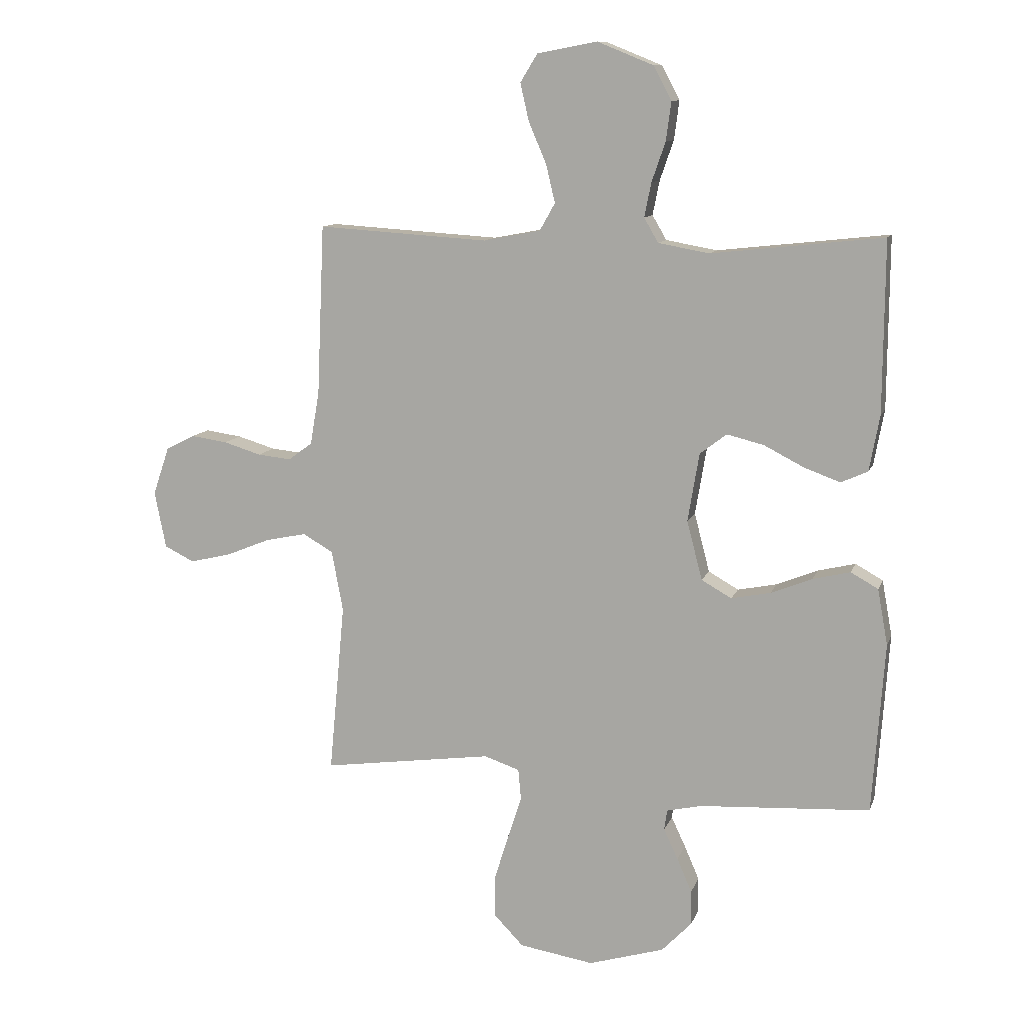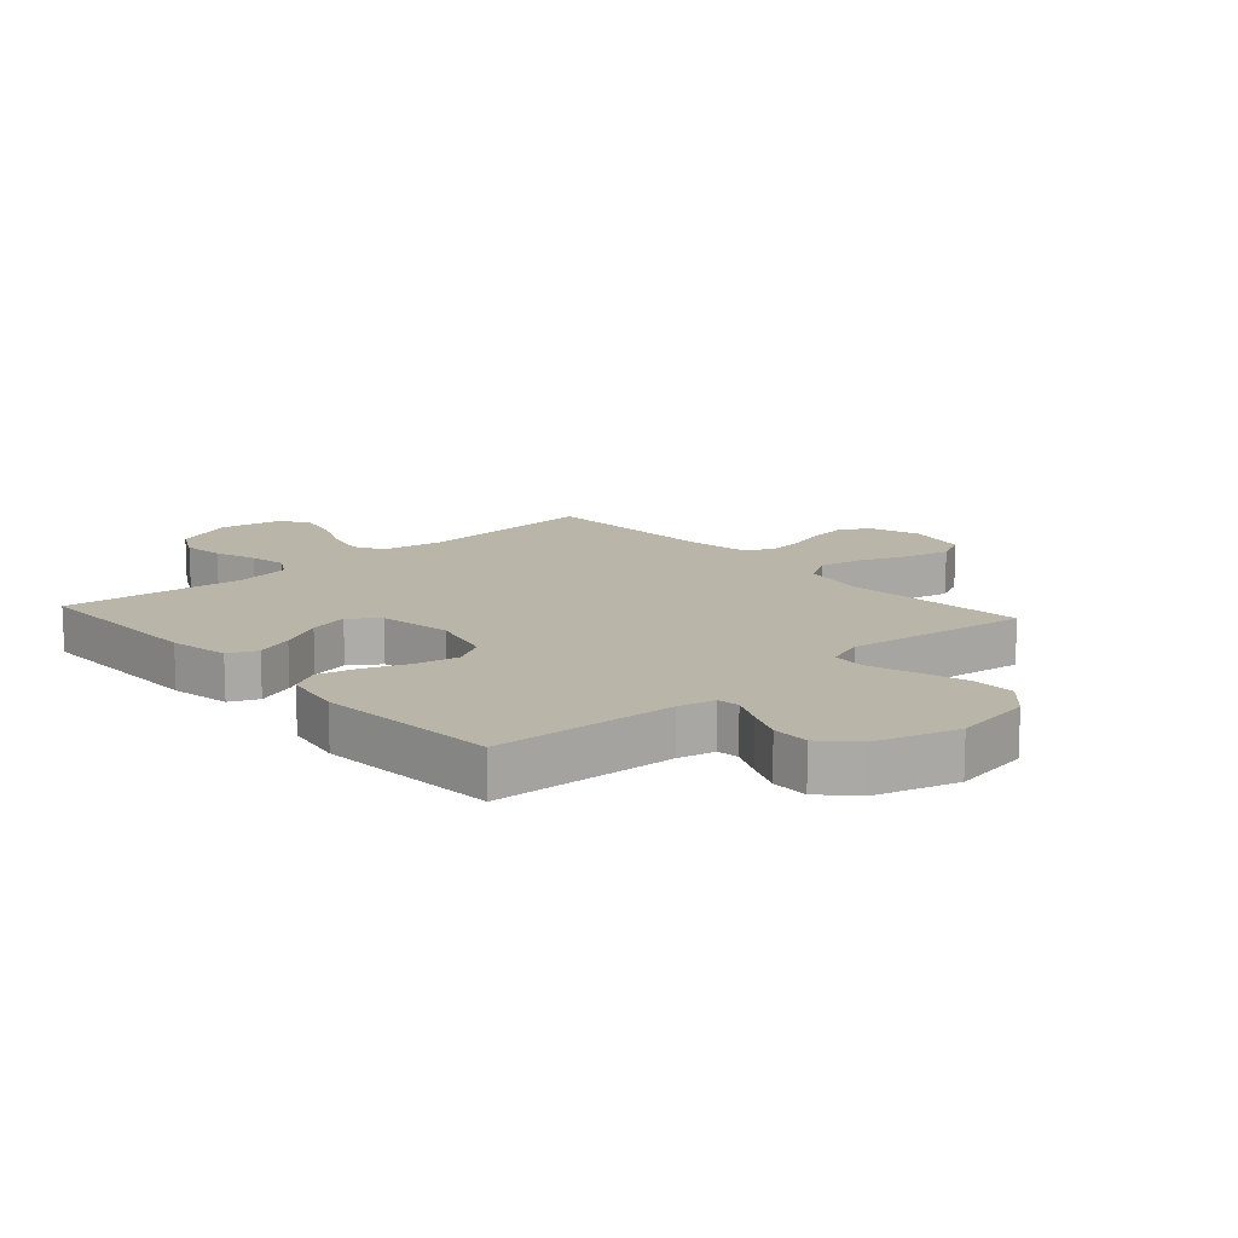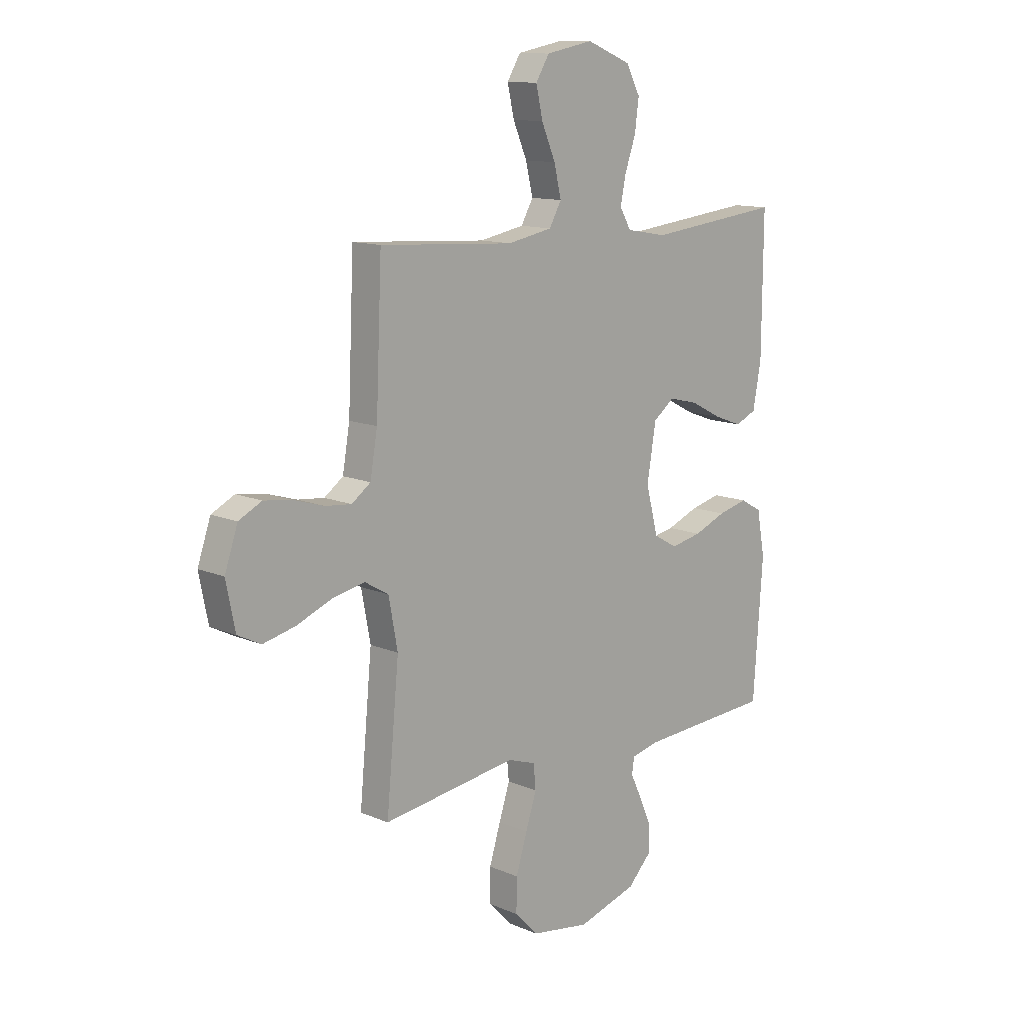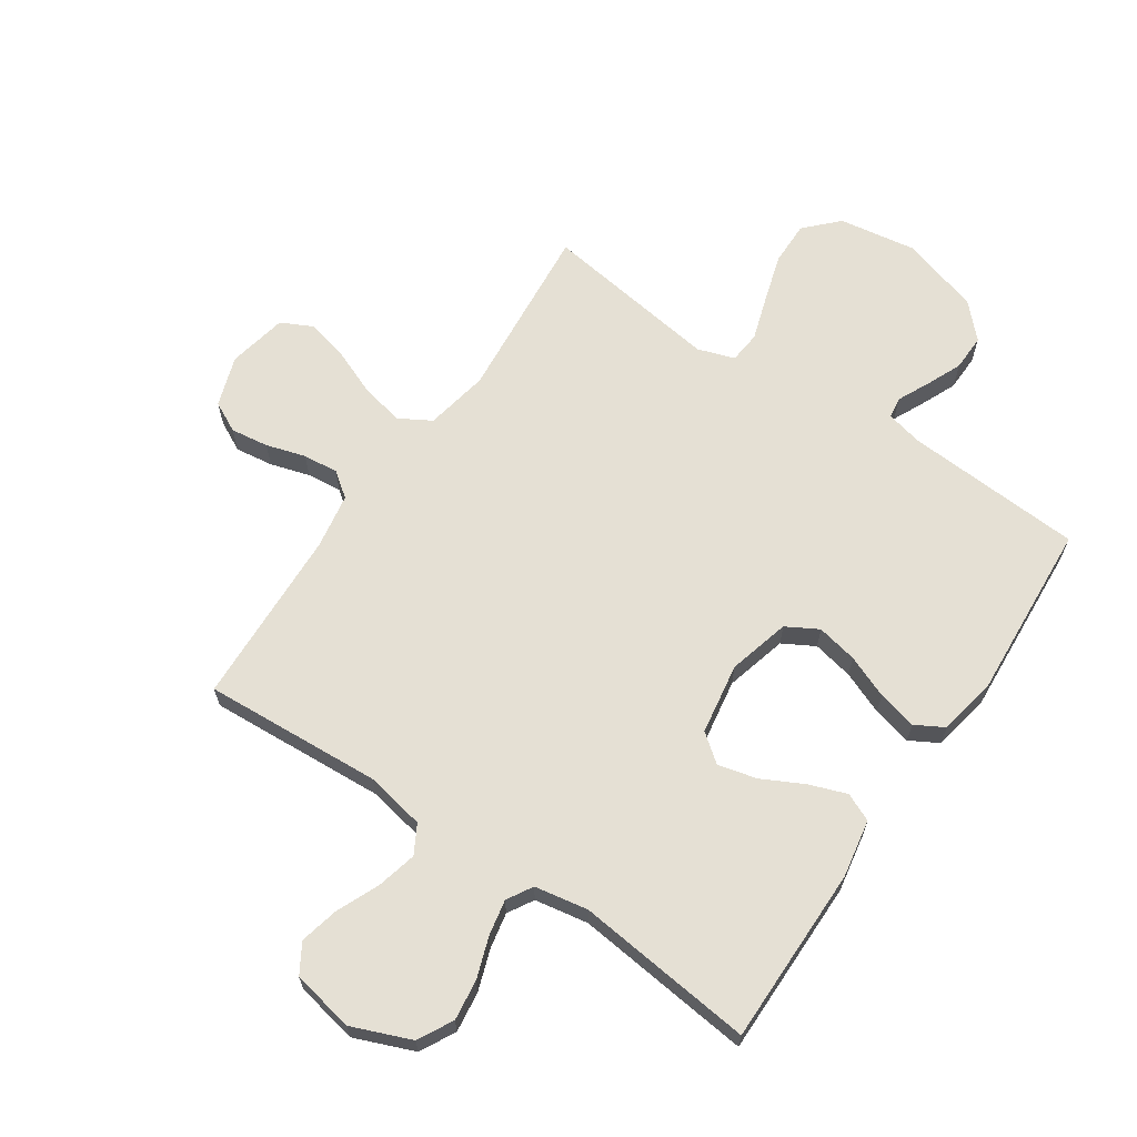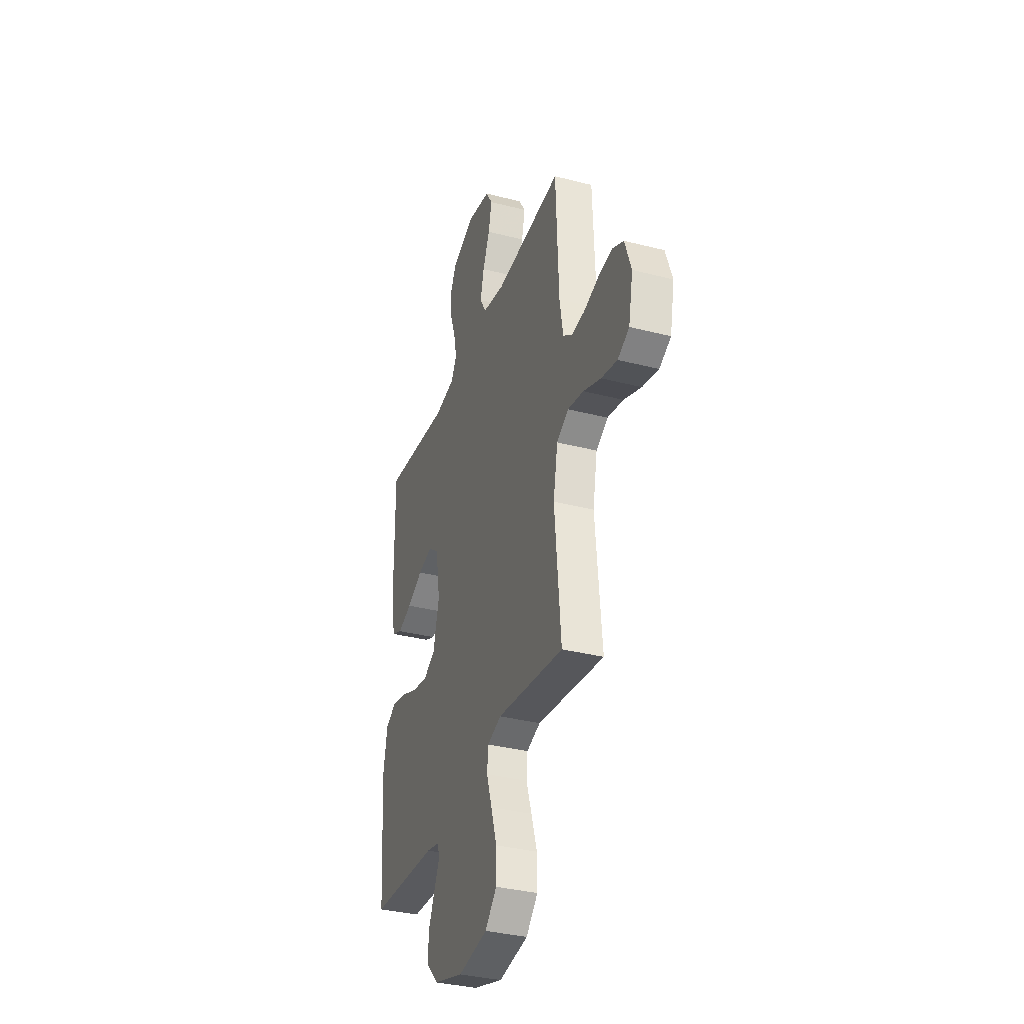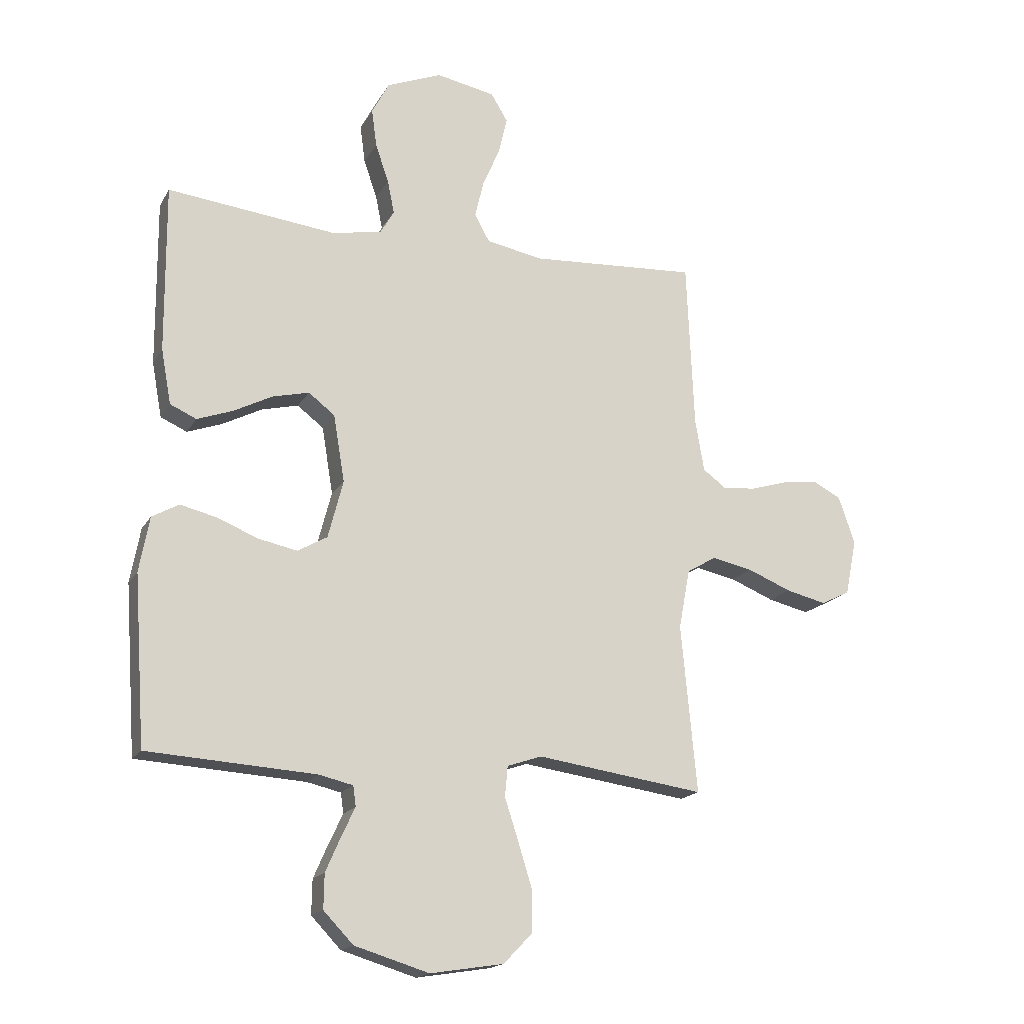
<metadata>
{"format":"obj","ext":"obj","renderer":"f3d","projection":"perspective","resolution":1024,"background":"white","views":[{"elev":11.0,"azim":15.3,"up":"+Z"},{"elev":13.7,"azim":138.1,"up":"+Y"},{"elev":12.5,"azim":-45.1,"up":"+Z"},{"elev":65.2,"azim":34.2,"up":"+Y"},{"elev":-34.8,"azim":-109.0,"up":"+Z"},{"elev":-17.6,"azim":158.8,"up":"+Z"}]}
</metadata>
<code>
v 0.5 0.07 0.5
v 0.498 0.07 0.2
v 0.48 0.07 0.102
v 0.433 0.07 0.081
v 0.37 0.07 0.104
v 0.3 0.07 0.14
v 0.235 0.07 0.156
v 0.188 0.07 0.12
v 0.168 0.07 0
v 0.195 0.07 -0.104
v 0.248 0.07 -0.134
v 0.317 0.07 -0.12
v 0.389 0.07 -0.091
v 0.455 0.07 -0.075
v 0.503 0.07 -0.102
v 0.521 0.07 -0.2
v 0.5 0.07 -0.5
v 0.2 0.07 -0.518
v 0.139 0.07 -0.532
v 0.134 0.07 -0.568
v 0.159 0.07 -0.621
v 0.185 0.07 -0.681
v 0.186 0.07 -0.742
v 0.133 0.07 -0.797
v 0 0.07 -0.837
v -0.131 0.07 -0.816
v -0.183 0.07 -0.762
v -0.182 0.07 -0.688
v -0.157 0.07 -0.607
v -0.133 0.07 -0.533
v -0.138 0.07 -0.479
v -0.2 0.07 -0.458
v -0.5 0.07 -0.5
v -0.472 0.07 -0.2
v -0.492 0.07 -0.093
v -0.545 0.07 -0.062
v -0.617 0.07 -0.077
v -0.696 0.07 -0.109
v -0.768 0.07 -0.126
v -0.82 0.07 -0.1
v -0.84 0.07 0
v -0.811 0.07 0.085
v -0.76 0.07 0.111
v -0.696 0.07 0.102
v -0.63 0.07 0.082
v -0.571 0.07 0.076
v -0.529 0.07 0.107
v -0.513 0.07 0.2
v -0.5 0.07 0.5
v -0.2 0.07 0.481
v -0.1 0.07 0.5
v -0.073 0.07 0.548
v -0.089 0.07 0.615
v -0.12 0.07 0.687
v -0.135 0.07 0.753
v -0.105 0.07 0.802
v 0 0.07 0.822
v 0.099 0.07 0.782
v 0.13 0.07 0.723
v 0.121 0.07 0.655
v 0.097 0.07 0.586
v 0.085 0.07 0.526
v 0.11 0.07 0.483
v 0.2 0.07 0.467
v 0.5 0 0.5
v 0.498 0 0.2
v 0.48 0 0.102
v 0.433 0 0.081
v 0.37 0 0.104
v 0.3 0 0.14
v 0.235 0 0.156
v 0.188 0 0.12
v 0.168 0 0
v 0.195 0 -0.104
v 0.248 0 -0.134
v 0.317 0 -0.12
v 0.389 0 -0.091
v 0.455 0 -0.075
v 0.503 0 -0.102
v 0.521 0 -0.2
v 0.5 0 -0.5
v 0.2 0 -0.518
v 0.139 0 -0.532
v 0.134 0 -0.568
v 0.159 0 -0.621
v 0.185 0 -0.681
v 0.186 0 -0.742
v 0.133 0 -0.797
v 0 0 -0.837
v -0.131 0 -0.816
v -0.183 0 -0.762
v -0.182 0 -0.688
v -0.157 0 -0.607
v -0.133 0 -0.533
v -0.138 0 -0.479
v -0.2 0 -0.458
v -0.5 0 -0.5
v -0.472 0 -0.2
v -0.492 0 -0.093
v -0.545 0 -0.062
v -0.617 0 -0.077
v -0.696 0 -0.109
v -0.768 0 -0.126
v -0.82 0 -0.1
v -0.84 0 0
v -0.811 0 0.085
v -0.76 0 0.111
v -0.696 0 0.102
v -0.63 0 0.082
v -0.571 0 0.076
v -0.529 0 0.107
v -0.513 0 0.2
v -0.5 0 0.5
v -0.2 0 0.481
v -0.1 0 0.5
v -0.073 0 0.548
v -0.089 0 0.615
v -0.12 0 0.687
v -0.135 0 0.753
v -0.105 0 0.802
v 0 0 0.822
v 0.099 0 0.782
v 0.13 0 0.723
v 0.121 0 0.655
v 0.097 0 0.586
v 0.085 0 0.526
v 0.11 0 0.483
v 0.2 0 0.467
f 59 60 61
f 58 59 61
f 57 58 61
f 56 57 61
f 55 56 61
f 54 55 61
f 53 54 61
f 52 53 61 62
f 51 52 62 63
f 48 49 50
f 51 63 64
f 50 51 64
f 48 50 64
f 47 48 64
f 43 44 45
f 42 43 45
f 41 42 45
f 40 41 45
f 39 40 45
f 38 39 45
f 37 38 45
f 36 37 45 46
f 47 64 1
f 46 47 1
f 36 46 1
f 35 36 1
f 28 29 30
f 27 28 30
f 26 27 30
f 25 26 30
f 24 25 30
f 23 24 30
f 22 23 30
f 21 22 30
f 20 21 30
f 19 20 30 31
f 18 19 31 32
f 17 18 32
f 16 17 32
f 15 16 32
f 14 15 32
f 13 14 32
f 12 13 32
f 4 5 6
f 3 4 6
f 2 3 6
f 1 2 6
f 1 6 7
f 1 7 8
f 35 1 8
f 34 35 8
f 11 12 32 33
f 10 11 33 34
f 34 8 9
f 9 10 34
f 125 124 123
f 125 123 122
f 125 122 121
f 125 121 120
f 125 120 119
f 125 119 118
f 125 118 117
f 126 125 117 116
f 127 126 116 115
f 114 113 112
f 128 127 115
f 128 115 114
f 128 114 112
f 128 112 111
f 109 108 107
f 109 107 106
f 109 106 105
f 109 105 104
f 109 104 103
f 109 103 102
f 109 102 101
f 110 109 101 100
f 65 128 111
f 65 111 110
f 65 110 100
f 65 100 99
f 94 93 92
f 94 92 91
f 94 91 90
f 94 90 89
f 94 89 88
f 94 88 87
f 94 87 86
f 94 86 85
f 94 85 84
f 95 94 84 83
f 96 95 83 82
f 96 82 81
f 96 81 80
f 96 80 79
f 96 79 78
f 96 78 77
f 96 77 76
f 70 69 68
f 70 68 67
f 70 67 66
f 70 66 65
f 71 70 65
f 72 71 65
f 72 65 99
f 72 99 98
f 97 96 76 75
f 98 97 75 74
f 73 72 98
f 98 74 73
f 1 65 66 2
f 2 66 67 3
f 3 67 68 4
f 4 68 69 5
f 5 69 70 6
f 6 70 71 7
f 7 71 72 8
f 8 72 73 9
f 9 73 74 10
f 10 74 75 11
f 11 75 76 12
f 12 76 77 13
f 13 77 78 14
f 14 78 79 15
f 15 79 80 16
f 16 80 81 17
f 17 81 82 18
f 18 82 83 19
f 19 83 84 20
f 20 84 85 21
f 21 85 86 22
f 22 86 87 23
f 23 87 88 24
f 24 88 89 25
f 25 89 90 26
f 26 90 91 27
f 27 91 92 28
f 28 92 93 29
f 29 93 94 30
f 30 94 95 31
f 31 95 96 32
f 32 96 97 33
f 33 97 98 34
f 34 98 99 35
f 35 99 100 36
f 36 100 101 37
f 37 101 102 38
f 38 102 103 39
f 39 103 104 40
f 40 104 105 41
f 41 105 106 42
f 42 106 107 43
f 43 107 108 44
f 44 108 109 45
f 45 109 110 46
f 46 110 111 47
f 47 111 112 48
f 48 112 113 49
f 49 113 114 50
f 50 114 115 51
f 51 115 116 52
f 52 116 117 53
f 53 117 118 54
f 54 118 119 55
f 55 119 120 56
f 56 120 121 57
f 57 121 122 58
f 58 122 123 59
f 59 123 124 60
f 60 124 125 61
f 61 125 126 62
f 62 126 127 63
f 63 127 128 64
f 64 128 65 1

</code>
